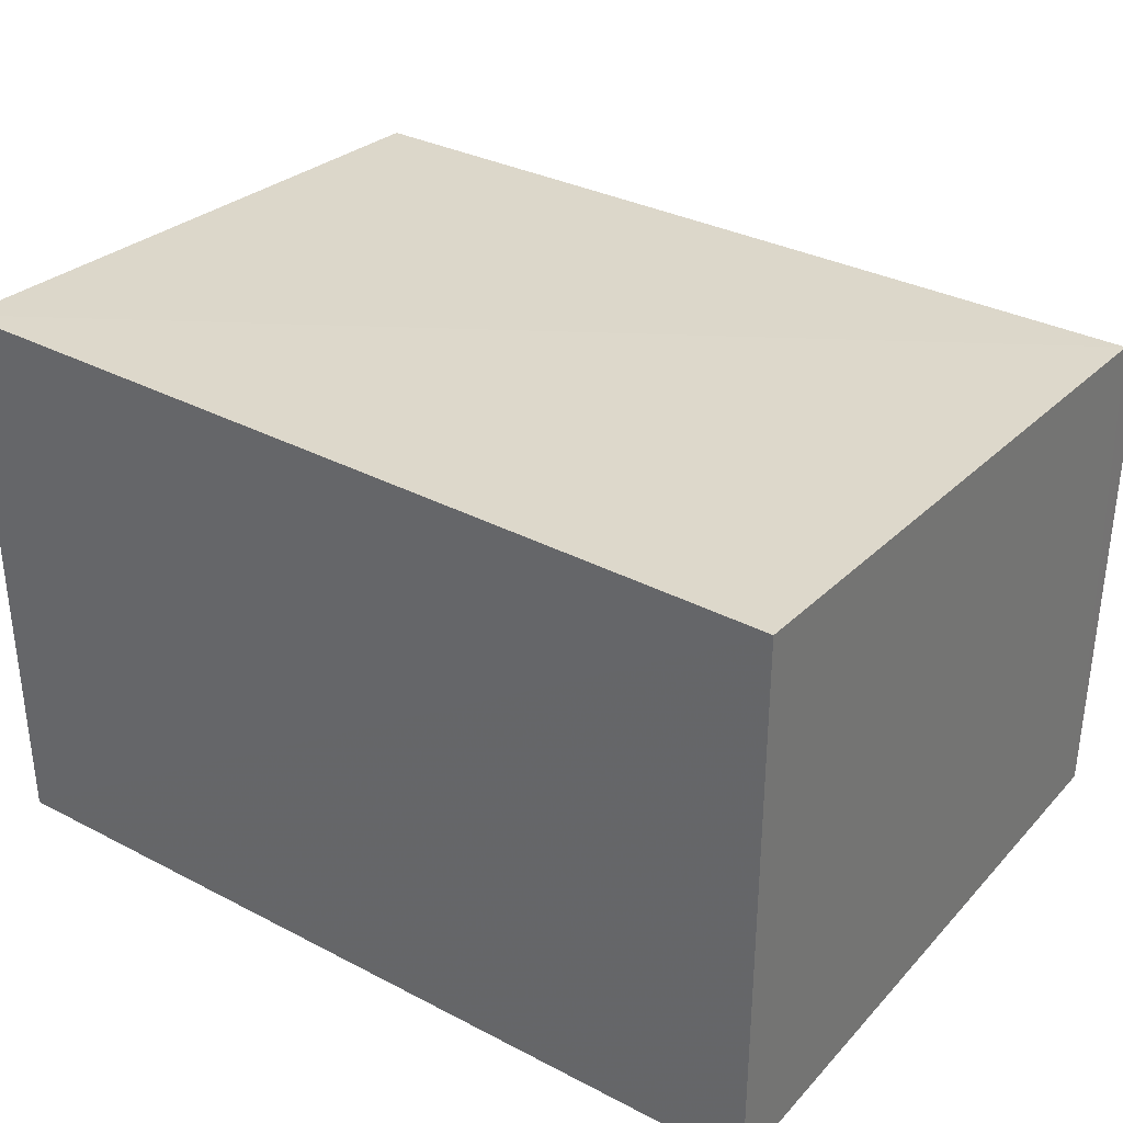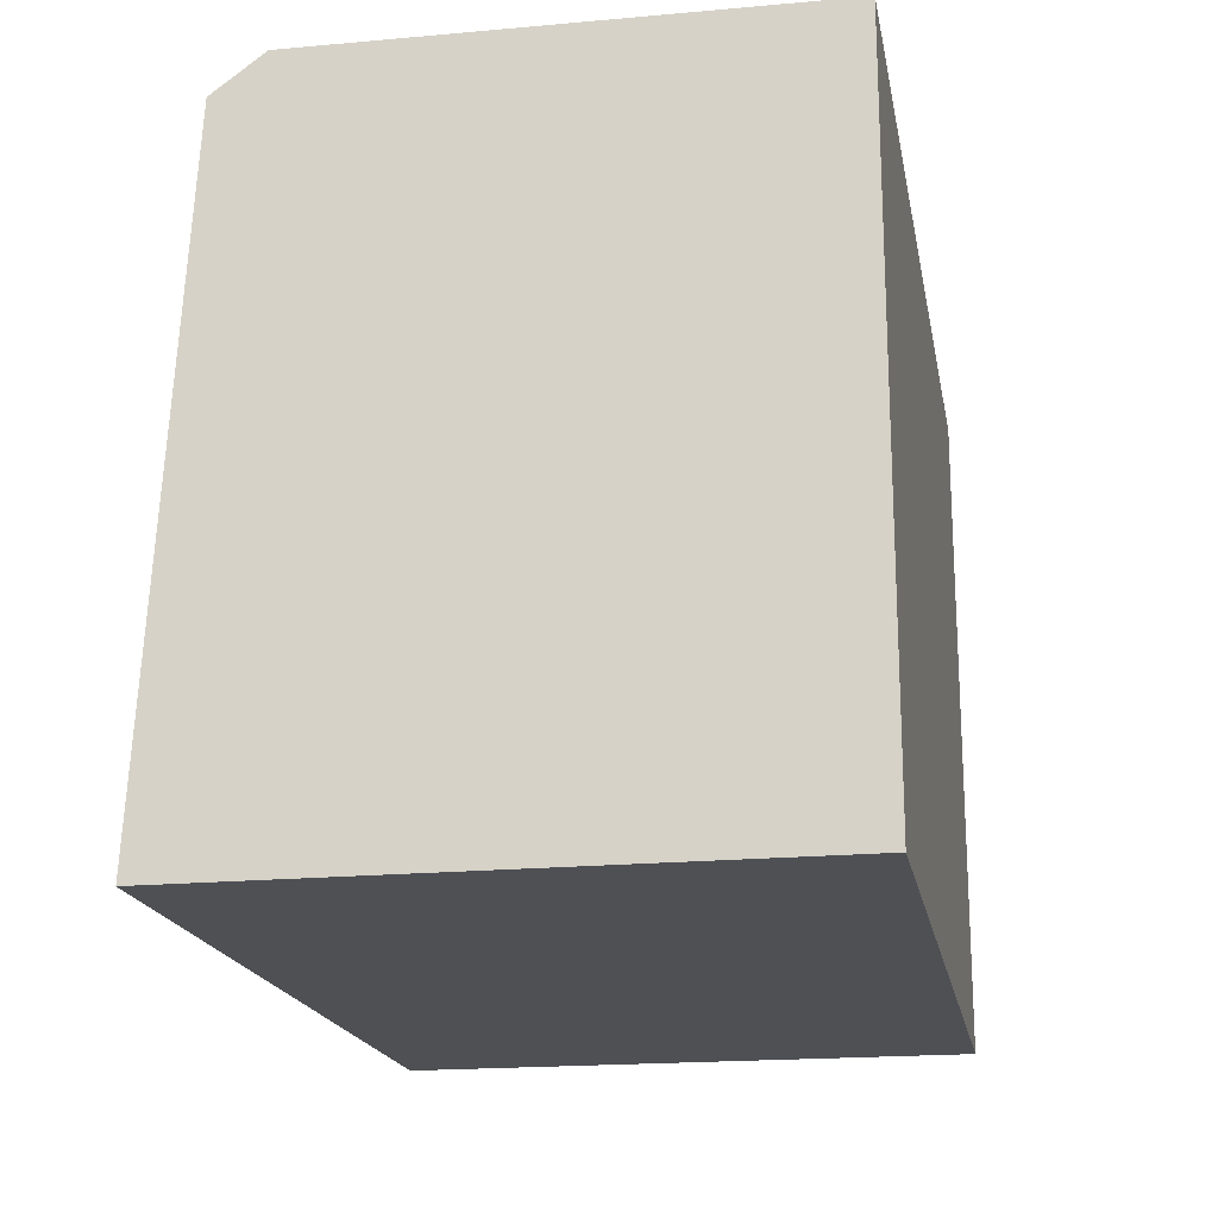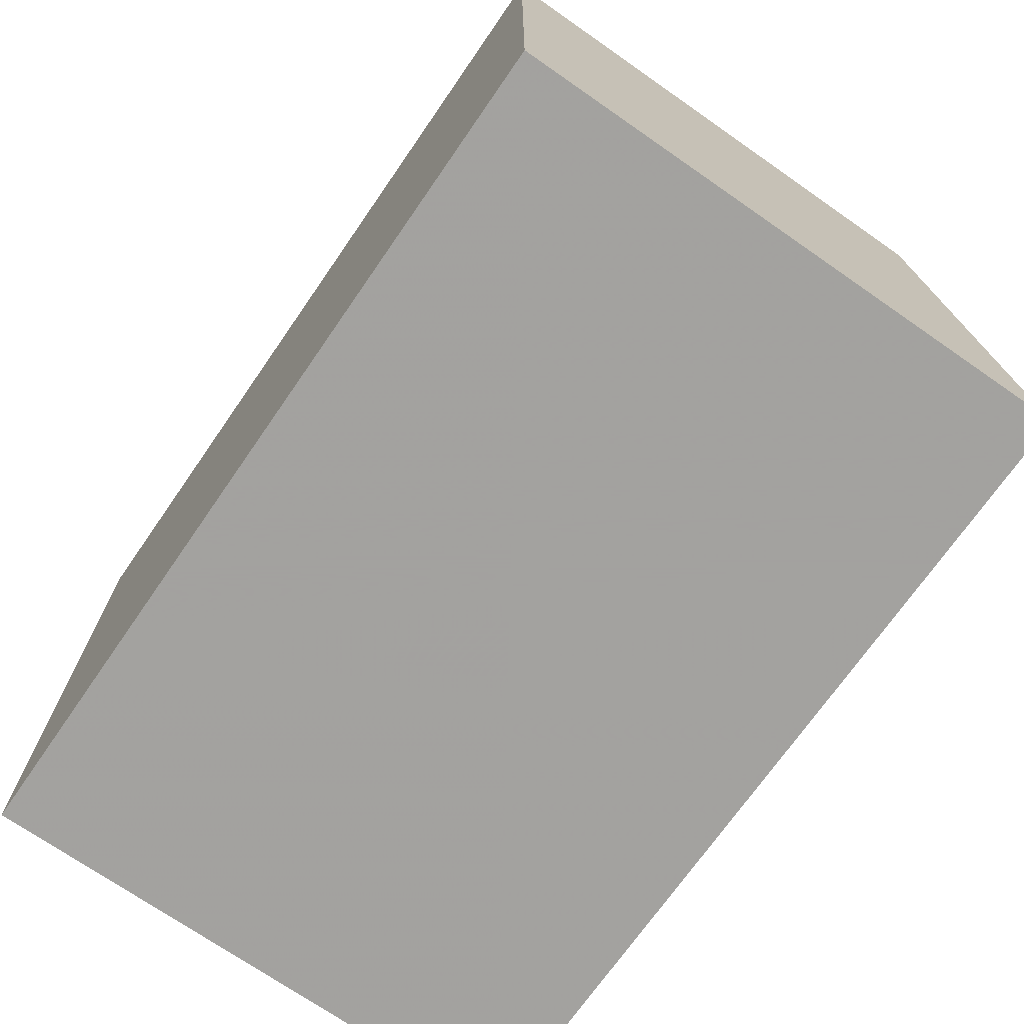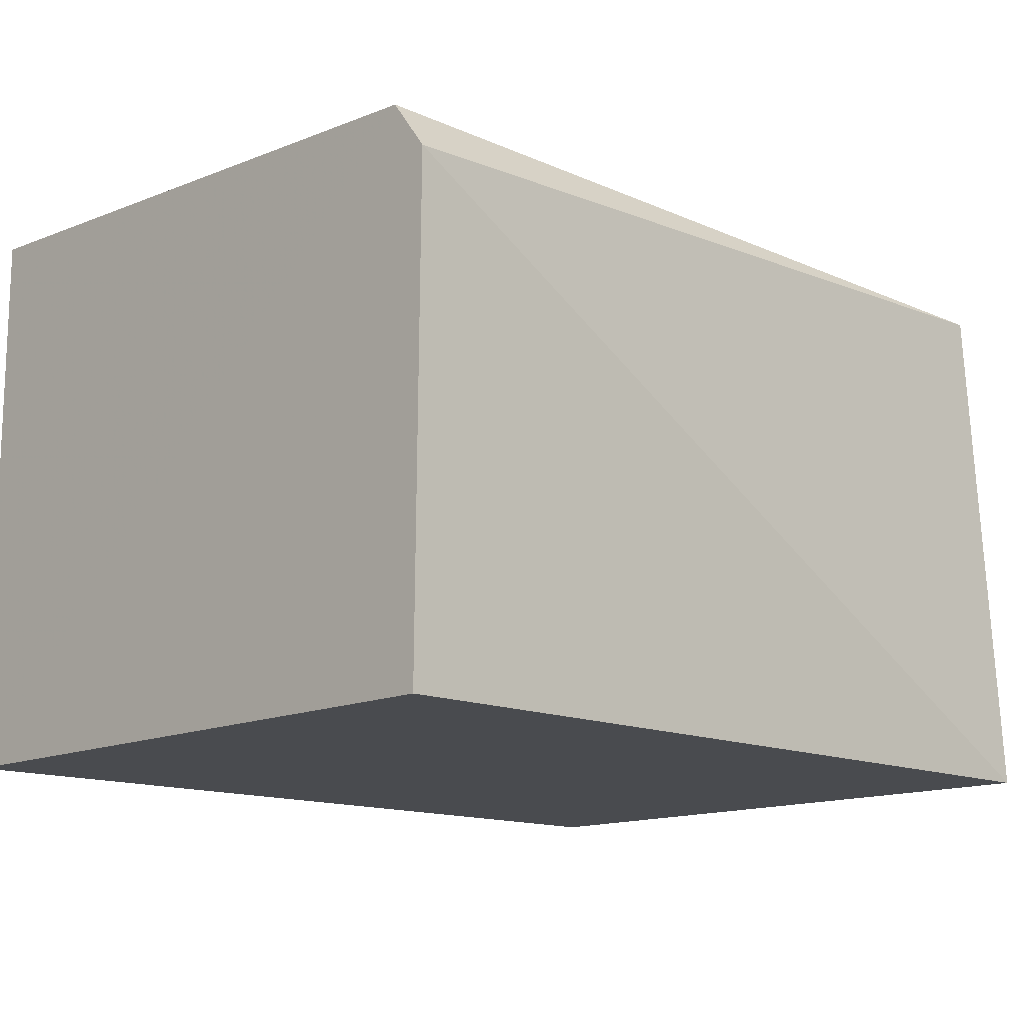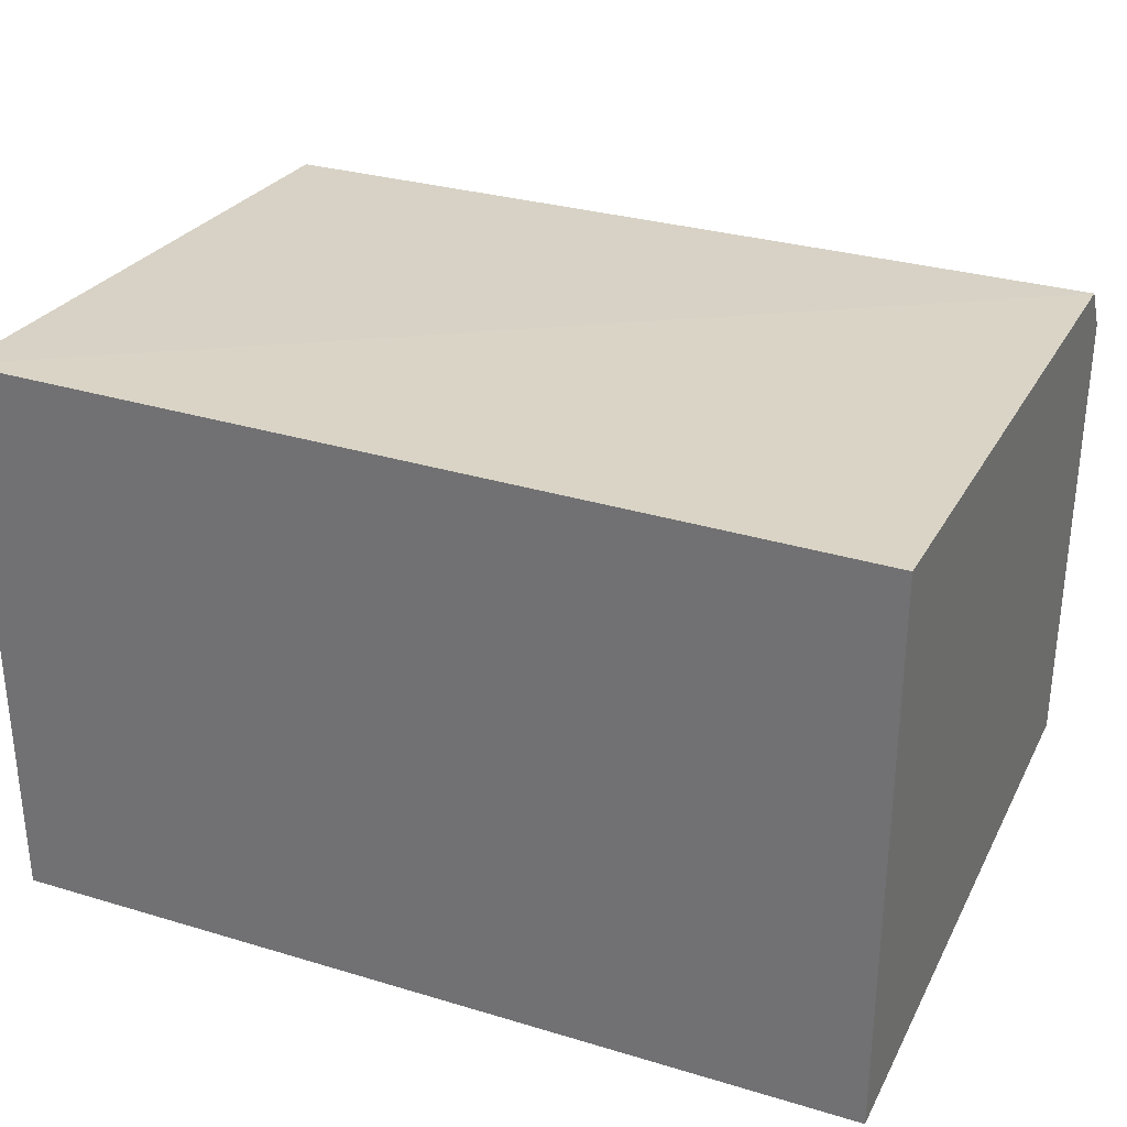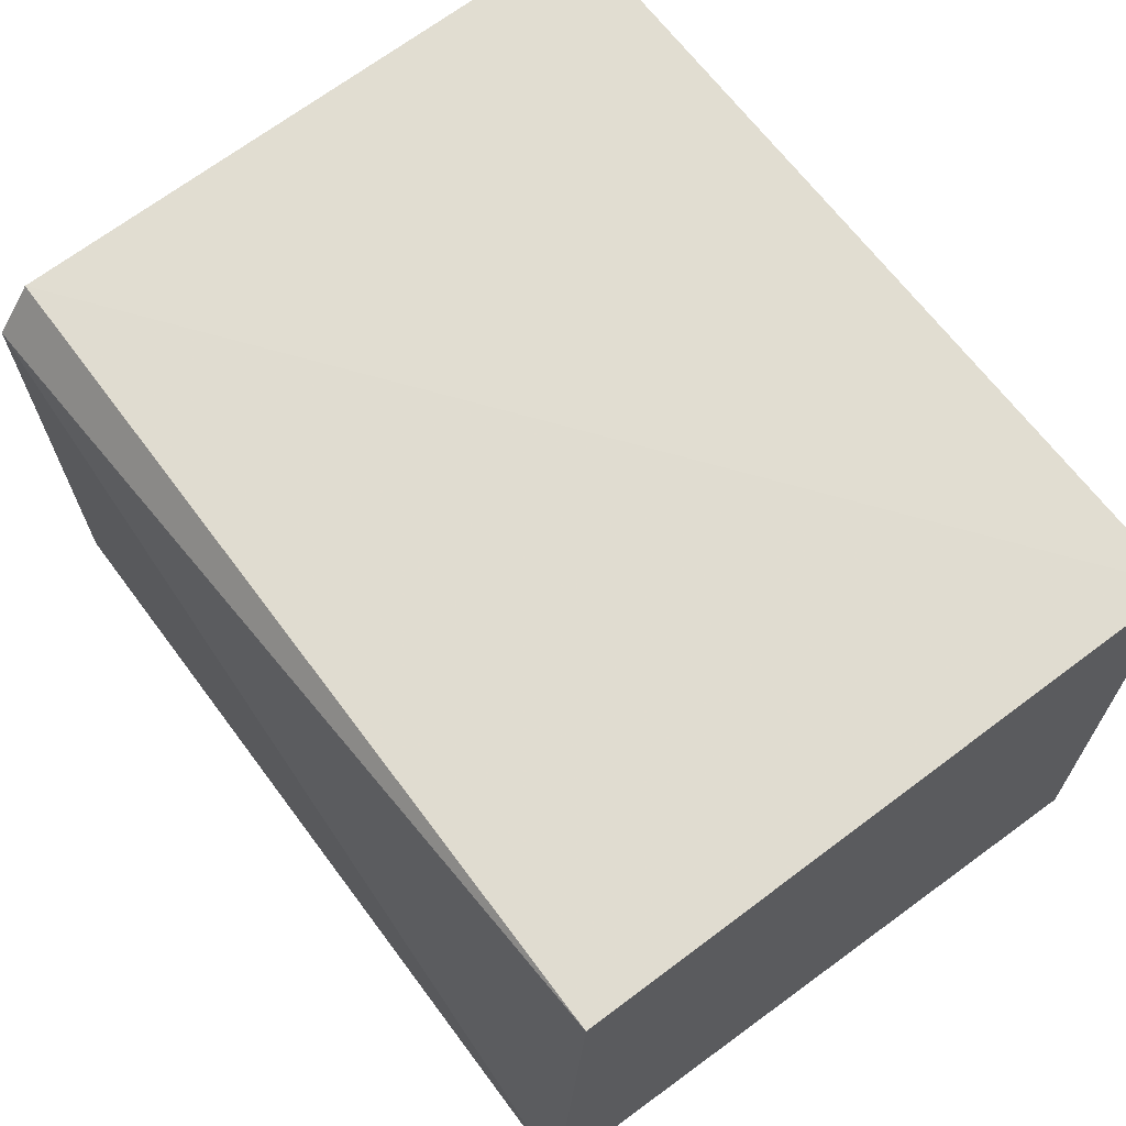
<metadata>
{"format":"obj","ext":"obj","renderer":"f3d","projection":"perspective","resolution":1024,"background":"white","views":[{"elev":33.4,"azim":-144.6,"up":"+Y"},{"elev":-18.6,"azim":-79.5,"up":"+Z"},{"elev":-72.3,"azim":55.3,"up":"+Z"},{"elev":-13.9,"azim":-44.0,"up":"+Y"},{"elev":30.9,"azim":-156.7,"up":"+Y"},{"elev":65.9,"azim":53.7,"up":"+Y"}]}
</metadata>
<code>
v -0.02686 0.02429 0.2695
v -0.0269 0.001463 0.2708
v -0.02689 0.001459 0.2423
v -0.06417 0.02587 0.2423
v -0.06417 0.02217 0.2712
v -0.02689 0.02613 0.2423
v -0.06417 0.0243 0.2696
v -0.06417 0.00146 0.2711
v -0.06417 0.001459 0.2423
f 1 2 3
f 5 2 1
f 6 1 3
f 6 3 4
f 7 5 1
f 7 6 4
f 7 1 6
f 8 3 2
f 8 2 5
f 8 5 7
f 9 4 3
f 9 3 8
f 9 8 7
f 9 7 4

</code>
